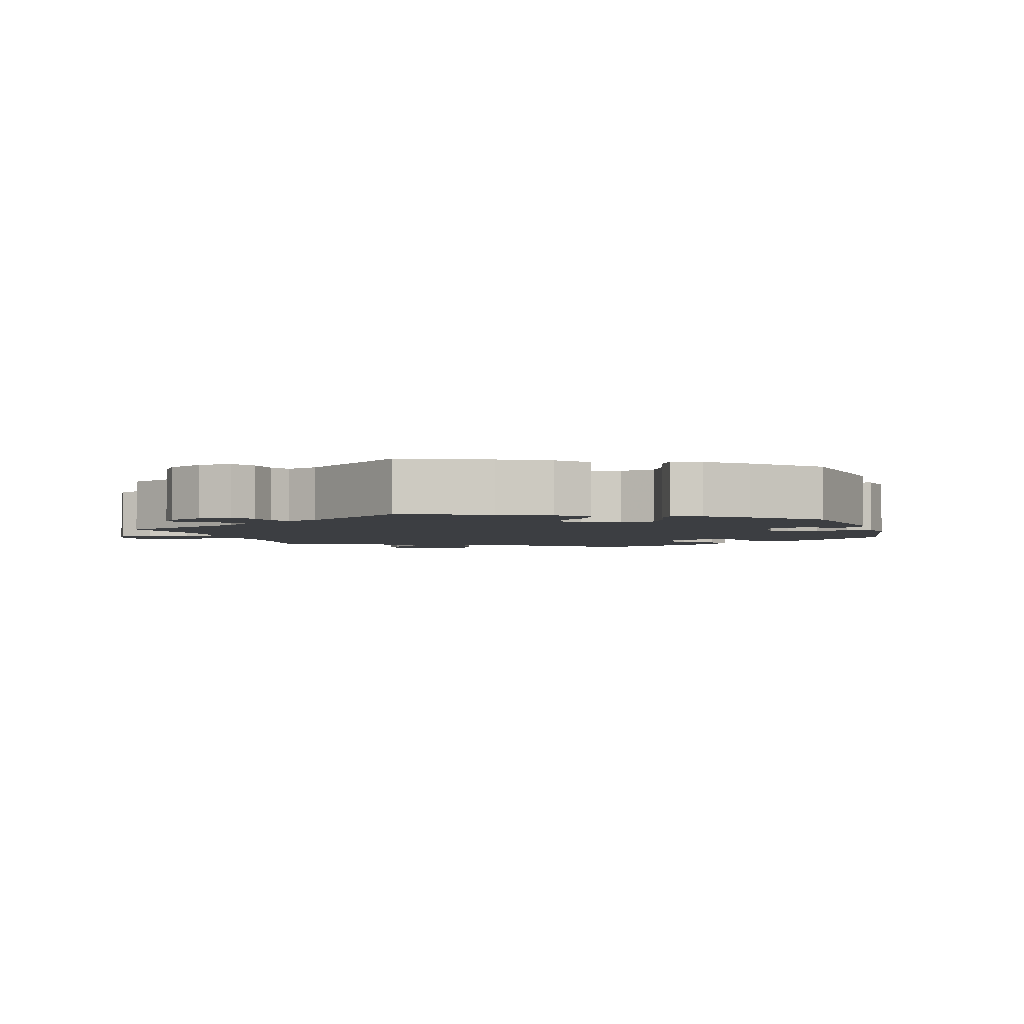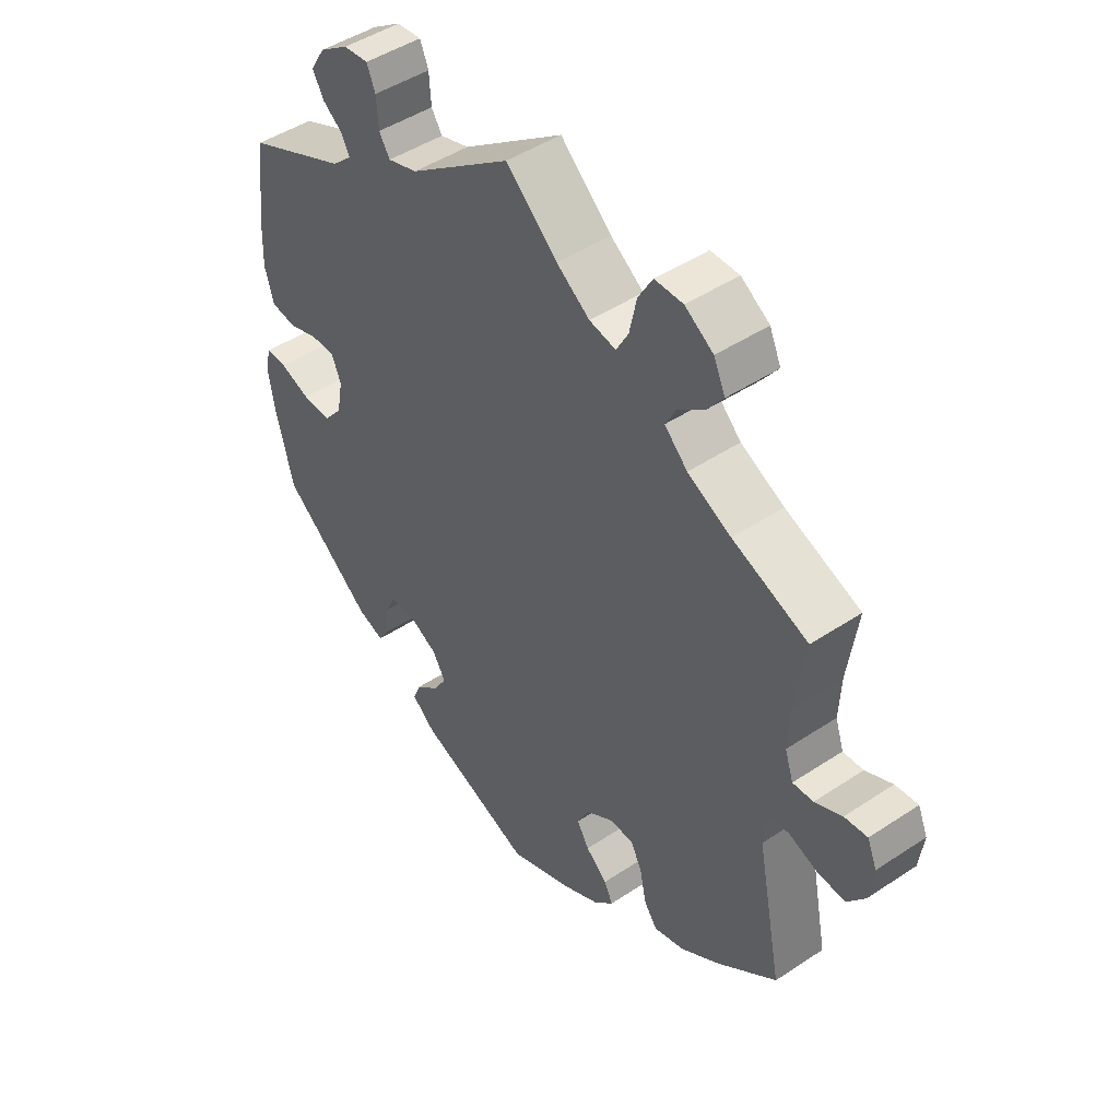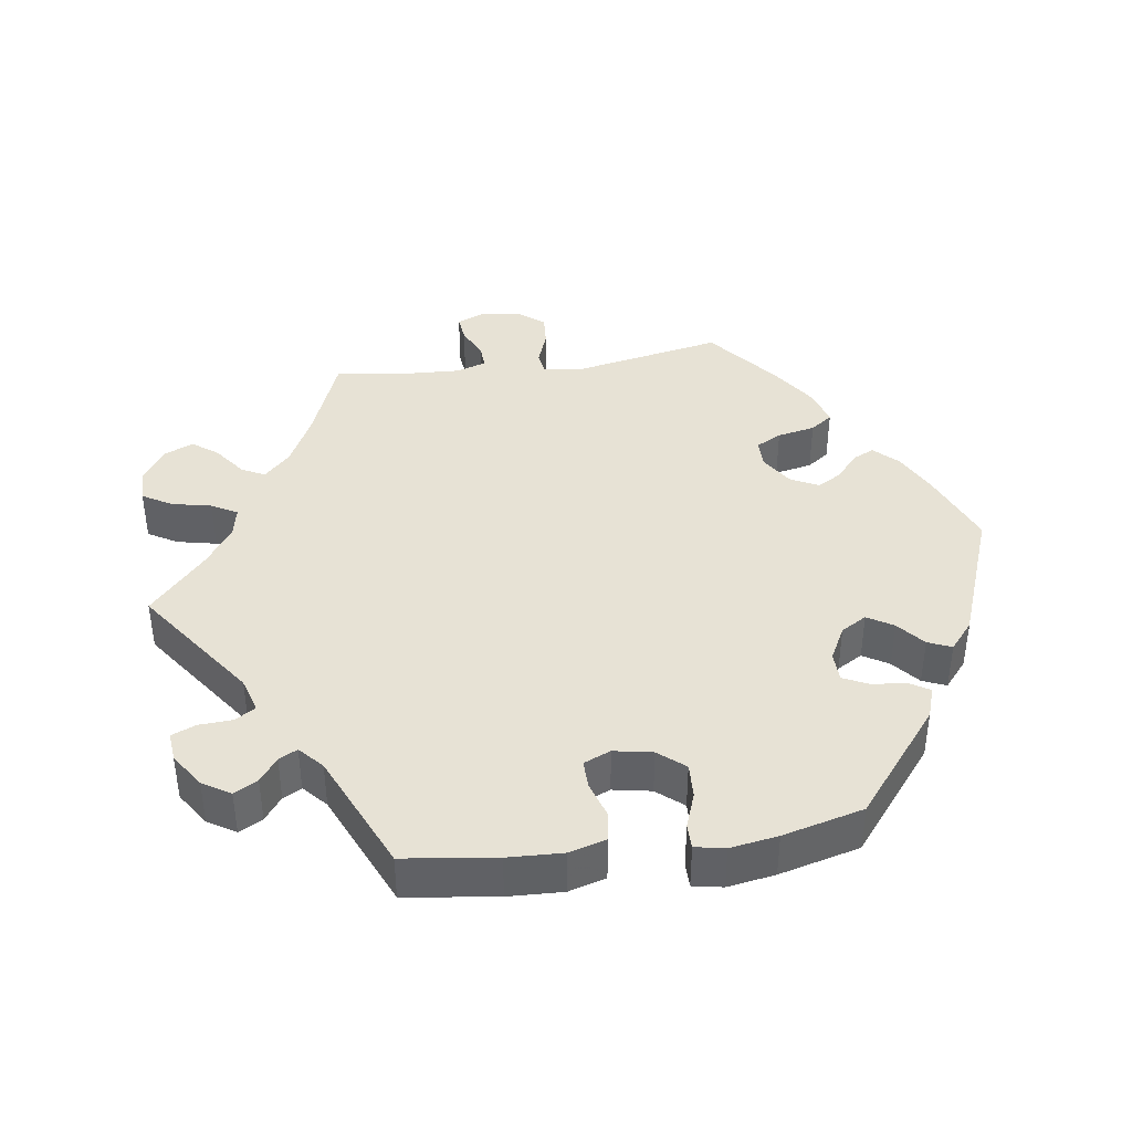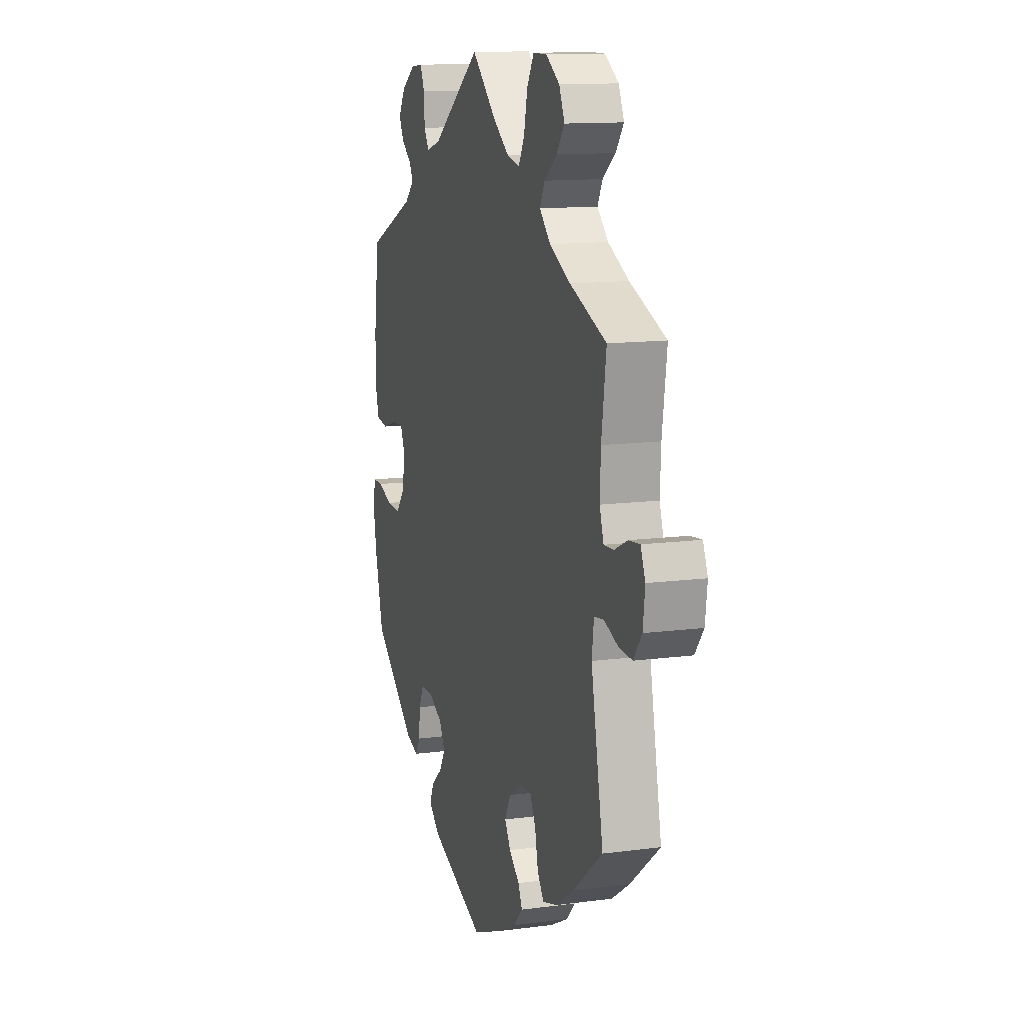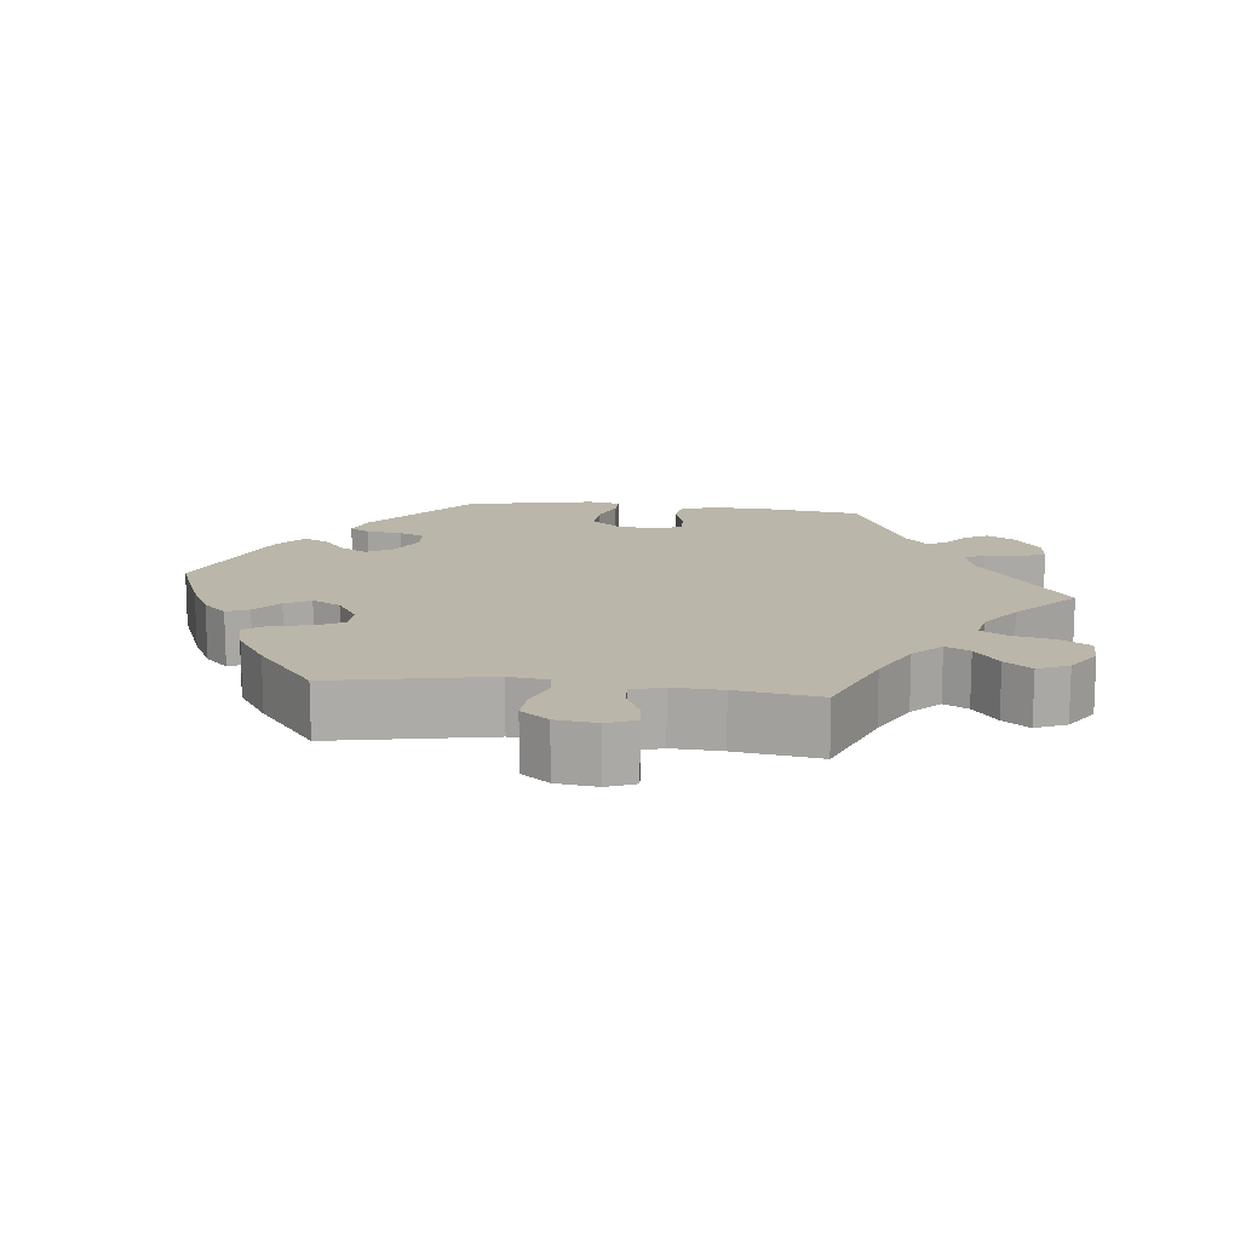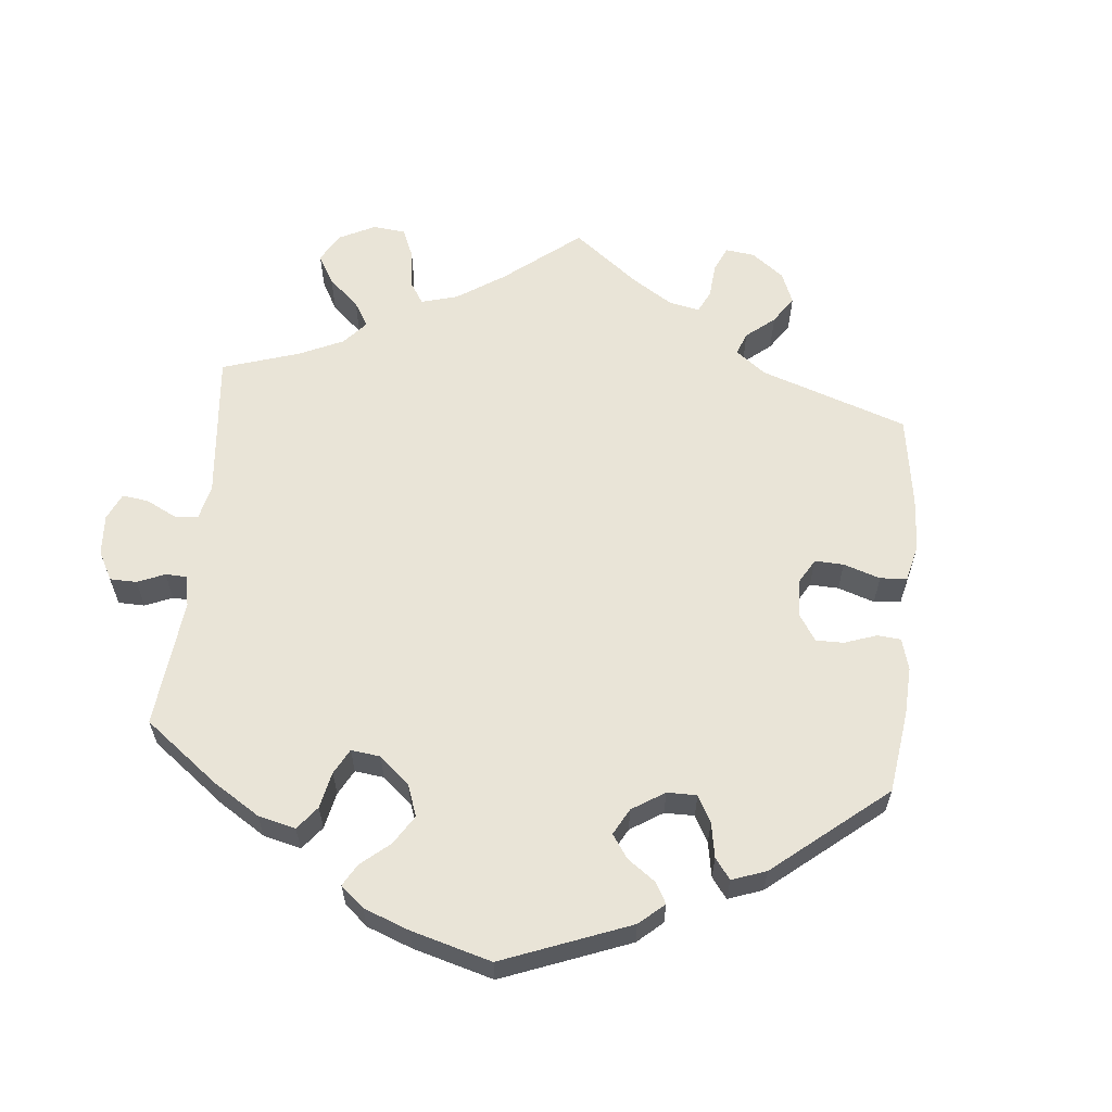
<metadata>
{"format":"obj","ext":"obj","renderer":"f3d","projection":"perspective","resolution":1024,"background":"white","views":[{"elev":-3.1,"azim":76.6,"up":"+Y"},{"elev":46.6,"azim":-127.1,"up":"+Z"},{"elev":40.5,"azim":81.9,"up":"+Y"},{"elev":12.6,"azim":-107.2,"up":"+Z"},{"elev":14.0,"azim":-83.2,"up":"+Y"},{"elev":60.8,"azim":125.7,"up":"+Y"}]}
</metadata>
<code>
v 0.351 0.07 -0.409
v 0.307 0.07 -0.424
v 0.29 0.07 -0.396
v 0.285 0.07 -0.348
v 0.268 0.07 -0.312
v 0.226 0.07 -0.311
v 0.178 0.07 -0.336
v 0.157 0.07 -0.372
v 0.179 0.07 -0.408
v 0.217 0.07 -0.44
v 0.231 0.07 -0.473
v 0.192 0.07 -0.506
v 0.001 0.07 -0.578
v -0.107 0.07 -0.534
v -0.167 0.07 -0.503
v -0.199 0.07 -0.47
v -0.185 0.07 -0.44
v -0.149 0.07 -0.409
v -0.129 0.07 -0.375
v -0.149 0.07 -0.336
v -0.194 0.07 -0.307
v -0.234 0.07 -0.307
v -0.253 0.07 -0.343
v -0.264 0.07 -0.396
v -0.286 0.07 -0.427
v -0.337 0.07 -0.412
v -0.4 0.07 -0.37
v -0.501 0.07 -0.289
v -0.459 0.07 -0.076
v -0.466 0.07 -0.023
v -0.499 0.07 -0.018
v -0.547 0.07 -0.036
v -0.593 0.07 -0.039
v -0.622 0.07 -0.001
v -0.629 0.07 0.055
v -0.613 0.07 0.093
v -0.575 0.07 0.089
v -0.53 0.07 0.068
v -0.496 0.07 0.066
v -0.482 0.07 0.108
v -0.485 0.07 0.175
v -0.501 0.07 0.289
v -0.376 0.07 0.338
v -0.304 0.07 0.374
v -0.266 0.07 0.411
v -0.283 0.07 0.444
v -0.327 0.07 0.477
v -0.354 0.07 0.513
v -0.335 0.07 0.555
v -0.288 0.07 0.586
v -0.241 0.07 0.586
v -0.217 0.07 0.545
v -0.205 0.07 0.489
v -0.185 0.07 0.453
v -0.141 0.07 0.462
v -0.086 0.07 0.501
v -0.001 0.07 0.578
v 0.168 0.07 0.457
v 0.217 0.07 0.442
v 0.235 0.07 0.47
v 0.238 0.07 0.518
v 0.252 0.07 0.552
v 0.293 0.07 0.548
v 0.341 0.07 0.516
v 0.365 0.07 0.477
v 0.347 0.07 0.444
v 0.314 0.07 0.419
v 0.3 0.07 0.393
v 0.333 0.07 0.363
v 0.5 0.07 0.289
v 0.517 0.07 0.16
v 0.52 0.07 0.083
v 0.505 0.07 0.031
v 0.464 0.07 0.025
v 0.414 0.07 0.041
v 0.374 0.07 0.042
v 0.358 0.07 0.004
v 0.368 0.07 -0.05
v 0.399 0.07 -0.087
v 0.447 0.07 -0.085
v 0.497 0.07 -0.067
v 0.532 0.07 -0.067
v 0.54 0.07 -0.109
v 0.529 0.07 -0.176
v 0.5 0.07 -0.289
v 0.351 0 -0.409
v 0.307 0 -0.424
v 0.29 0 -0.396
v 0.285 0 -0.348
v 0.268 0 -0.312
v 0.226 0 -0.311
v 0.178 0 -0.336
v 0.157 0 -0.372
v 0.179 0 -0.408
v 0.217 0 -0.44
v 0.231 0 -0.473
v 0.192 0 -0.506
v 0.001 0 -0.578
v -0.107 0 -0.534
v -0.167 0 -0.503
v -0.199 0 -0.47
v -0.185 0 -0.44
v -0.149 0 -0.409
v -0.129 0 -0.375
v -0.149 0 -0.336
v -0.194 0 -0.307
v -0.234 0 -0.307
v -0.253 0 -0.343
v -0.264 0 -0.396
v -0.286 0 -0.427
v -0.337 0 -0.412
v -0.4 0 -0.37
v -0.501 0 -0.289
v -0.459 0 -0.076
v -0.466 0 -0.023
v -0.499 0 -0.018
v -0.547 0 -0.036
v -0.593 0 -0.039
v -0.622 0 -0.001
v -0.629 0 0.055
v -0.613 0 0.093
v -0.575 0 0.089
v -0.53 0 0.068
v -0.496 0 0.066
v -0.482 0 0.108
v -0.485 0 0.175
v -0.501 0 0.289
v -0.376 0 0.338
v -0.304 0 0.374
v -0.266 0 0.411
v -0.283 0 0.444
v -0.327 0 0.477
v -0.354 0 0.513
v -0.335 0 0.555
v -0.288 0 0.586
v -0.241 0 0.586
v -0.217 0 0.545
v -0.205 0 0.489
v -0.185 0 0.453
v -0.141 0 0.462
v -0.086 0 0.501
v -0.001 0 0.578
v 0.168 0 0.457
v 0.217 0 0.442
v 0.235 0 0.47
v 0.238 0 0.518
v 0.252 0 0.552
v 0.293 0 0.548
v 0.341 0 0.516
v 0.365 0 0.477
v 0.347 0 0.444
v 0.314 0 0.419
v 0.3 0 0.393
v 0.333 0 0.363
v 0.5 0 0.289
v 0.517 0 0.16
v 0.52 0 0.083
v 0.505 0 0.031
v 0.464 0 0.025
v 0.414 0 0.041
v 0.374 0 0.042
v 0.358 0 0.004
v 0.368 0 -0.05
v 0.399 0 -0.087
v 0.447 0 -0.085
v 0.497 0 -0.067
v 0.532 0 -0.067
v 0.54 0 -0.109
v 0.529 0 -0.176
v 0.5 0 -0.289
f 80 81 82 83
f 79 80 83 84
f 72 73 74 75
f 72 75 76
f 69 70 71 72
f 68 69 72 76
f 64 65 66 67
f 64 67 68
f 63 64 68
f 60 61 62 63
f 59 60 63 68
f 58 59 68 76
f 56 57 58 76
f 50 51 52 53
f 50 53 54
f 49 50 54
f 46 47 48 49
f 45 46 49 54
f 44 45 54 55
f 41 42 43
f 40 41 43 44
f 39 40 44 55
f 35 36 37 38
f 35 38 39
f 34 35 39
f 31 32 33 34
f 31 34 39
f 30 31 39 55
f 26 27 28 29
f 23 24 25 26
f 22 23 26 29
f 21 22 29 30
f 15 16 17 18
f 15 18 19
f 14 15 19
f 13 14 19
f 12 13 19 20
f 9 10 11 12
f 8 9 12 20
f 1 2 3 4
f 1 4 5
f 79 84 85 1
f 55 56 76 77
f 55 77 78
f 7 8 20 21
f 6 7 21 30
f 5 6 30 55
f 55 78 79
f 1 5 55 79
f 168 167 166 165
f 169 168 165 164
f 160 159 158 157
f 161 160 157
f 157 156 155 154
f 161 157 154 153
f 152 151 150 149
f 153 152 149
f 153 149 148
f 148 147 146 145
f 153 148 145 144
f 161 153 144 143
f 161 143 142 141
f 138 137 136 135
f 139 138 135
f 139 135 134
f 134 133 132 131
f 139 134 131 130
f 140 139 130 129
f 128 127 126
f 129 128 126 125
f 140 129 125 124
f 123 122 121 120
f 124 123 120
f 124 120 119
f 119 118 117 116
f 124 119 116
f 140 124 116 115
f 114 113 112 111
f 111 110 109 108
f 114 111 108 107
f 115 114 107 106
f 103 102 101 100
f 104 103 100
f 104 100 99
f 104 99 98
f 105 104 98 97
f 97 96 95 94
f 105 97 94 93
f 89 88 87 86
f 90 89 86
f 86 170 169 164
f 162 161 141 140
f 163 162 140
f 106 105 93 92
f 115 106 92 91
f 140 115 91 90
f 164 163 140
f 164 140 90 86
f 1 86 87 2
f 2 87 88 3
f 3 88 89 4
f 4 89 90 5
f 5 90 91 6
f 6 91 92 7
f 7 92 93 8
f 8 93 94 9
f 9 94 95 10
f 10 95 96 11
f 11 96 97 12
f 12 97 98 13
f 13 98 99 14
f 14 99 100 15
f 15 100 101 16
f 16 101 102 17
f 17 102 103 18
f 18 103 104 19
f 19 104 105 20
f 20 105 106 21
f 21 106 107 22
f 22 107 108 23
f 23 108 109 24
f 24 109 110 25
f 25 110 111 26
f 26 111 112 27
f 27 112 113 28
f 28 113 114 29
f 29 114 115 30
f 30 115 116 31
f 31 116 117 32
f 32 117 118 33
f 33 118 119 34
f 34 119 120 35
f 35 120 121 36
f 36 121 122 37
f 37 122 123 38
f 38 123 124 39
f 39 124 125 40
f 40 125 126 41
f 41 126 127 42
f 42 127 128 43
f 43 128 129 44
f 44 129 130 45
f 45 130 131 46
f 46 131 132 47
f 47 132 133 48
f 48 133 134 49
f 49 134 135 50
f 50 135 136 51
f 51 136 137 52
f 52 137 138 53
f 53 138 139 54
f 54 139 140 55
f 55 140 141 56
f 56 141 142 57
f 57 142 143 58
f 58 143 144 59
f 59 144 145 60
f 60 145 146 61
f 61 146 147 62
f 62 147 148 63
f 63 148 149 64
f 64 149 150 65
f 65 150 151 66
f 66 151 152 67
f 67 152 153 68
f 68 153 154 69
f 69 154 155 70
f 70 155 156 71
f 71 156 157 72
f 72 157 158 73
f 73 158 159 74
f 74 159 160 75
f 75 160 161 76
f 76 161 162 77
f 77 162 163 78
f 78 163 164 79
f 79 164 165 80
f 80 165 166 81
f 81 166 167 82
f 82 167 168 83
f 83 168 169 84
f 84 169 170 85
f 85 170 86 1

</code>
